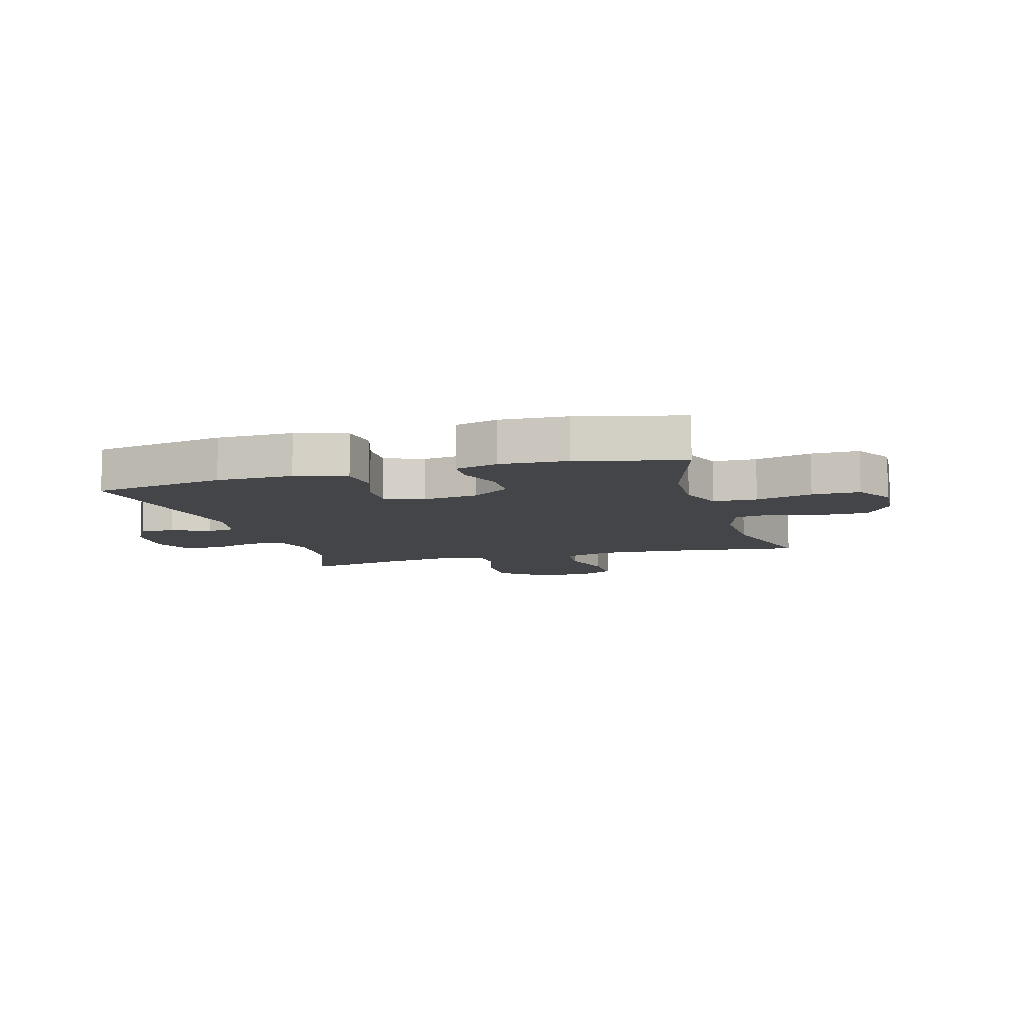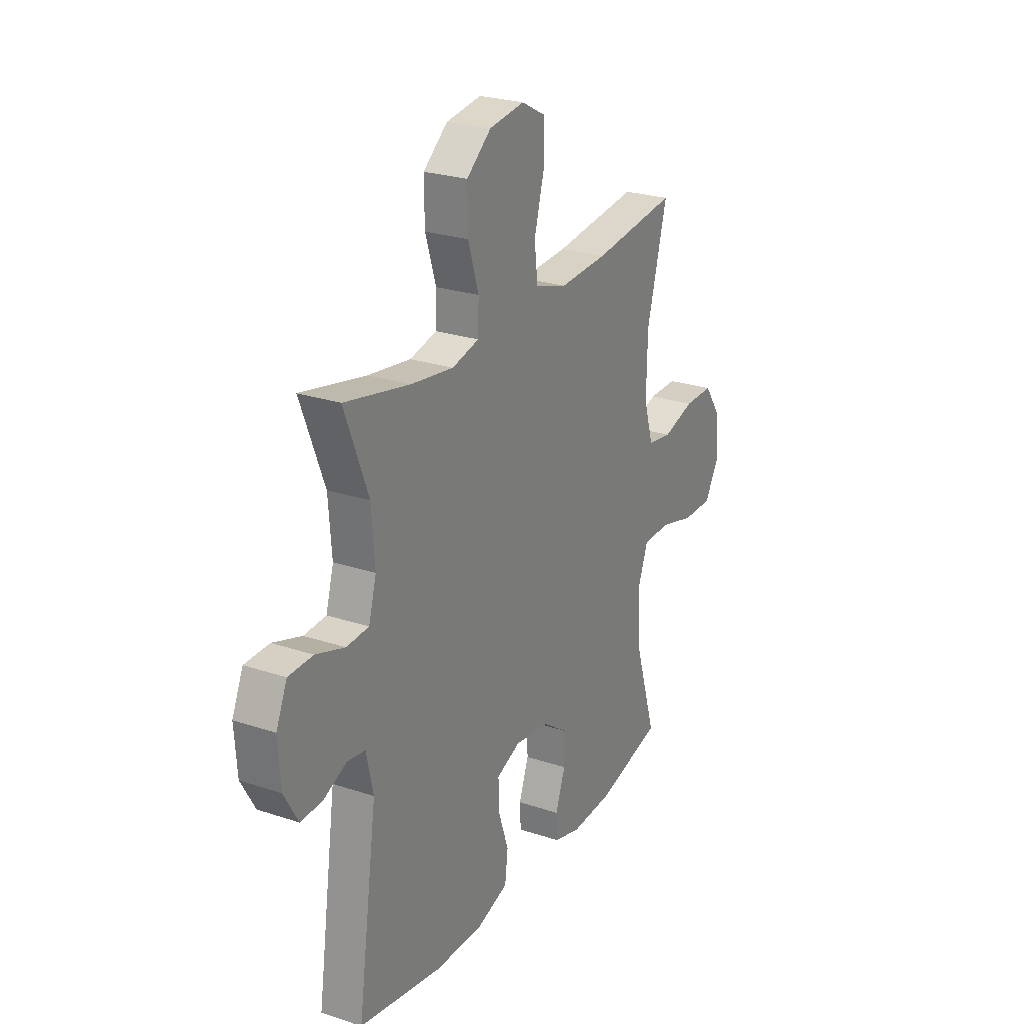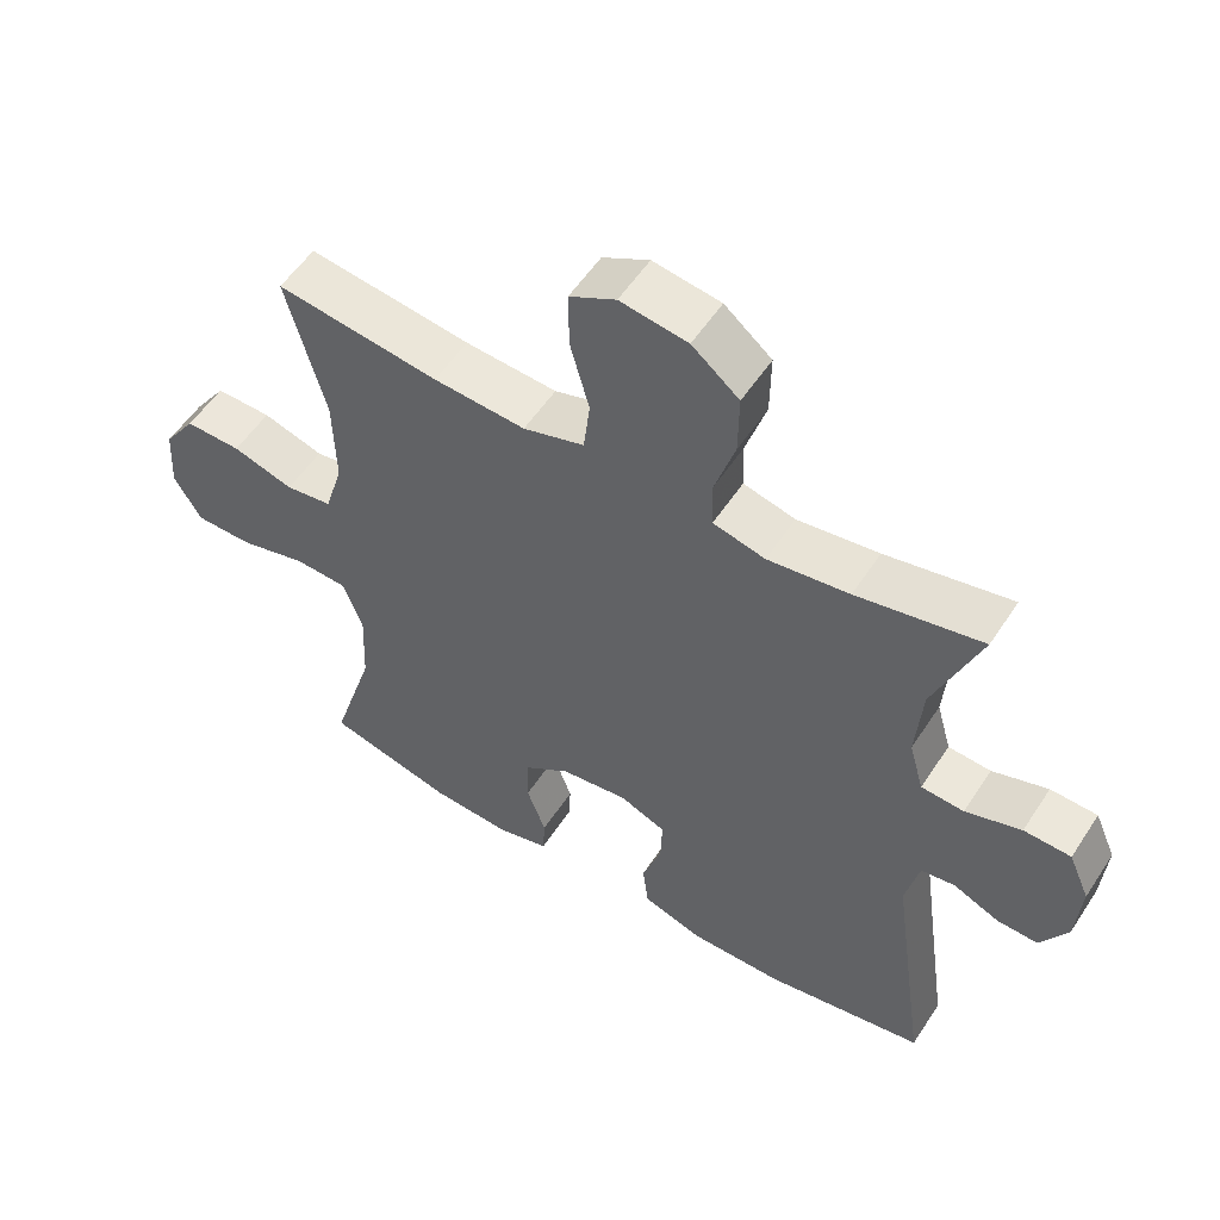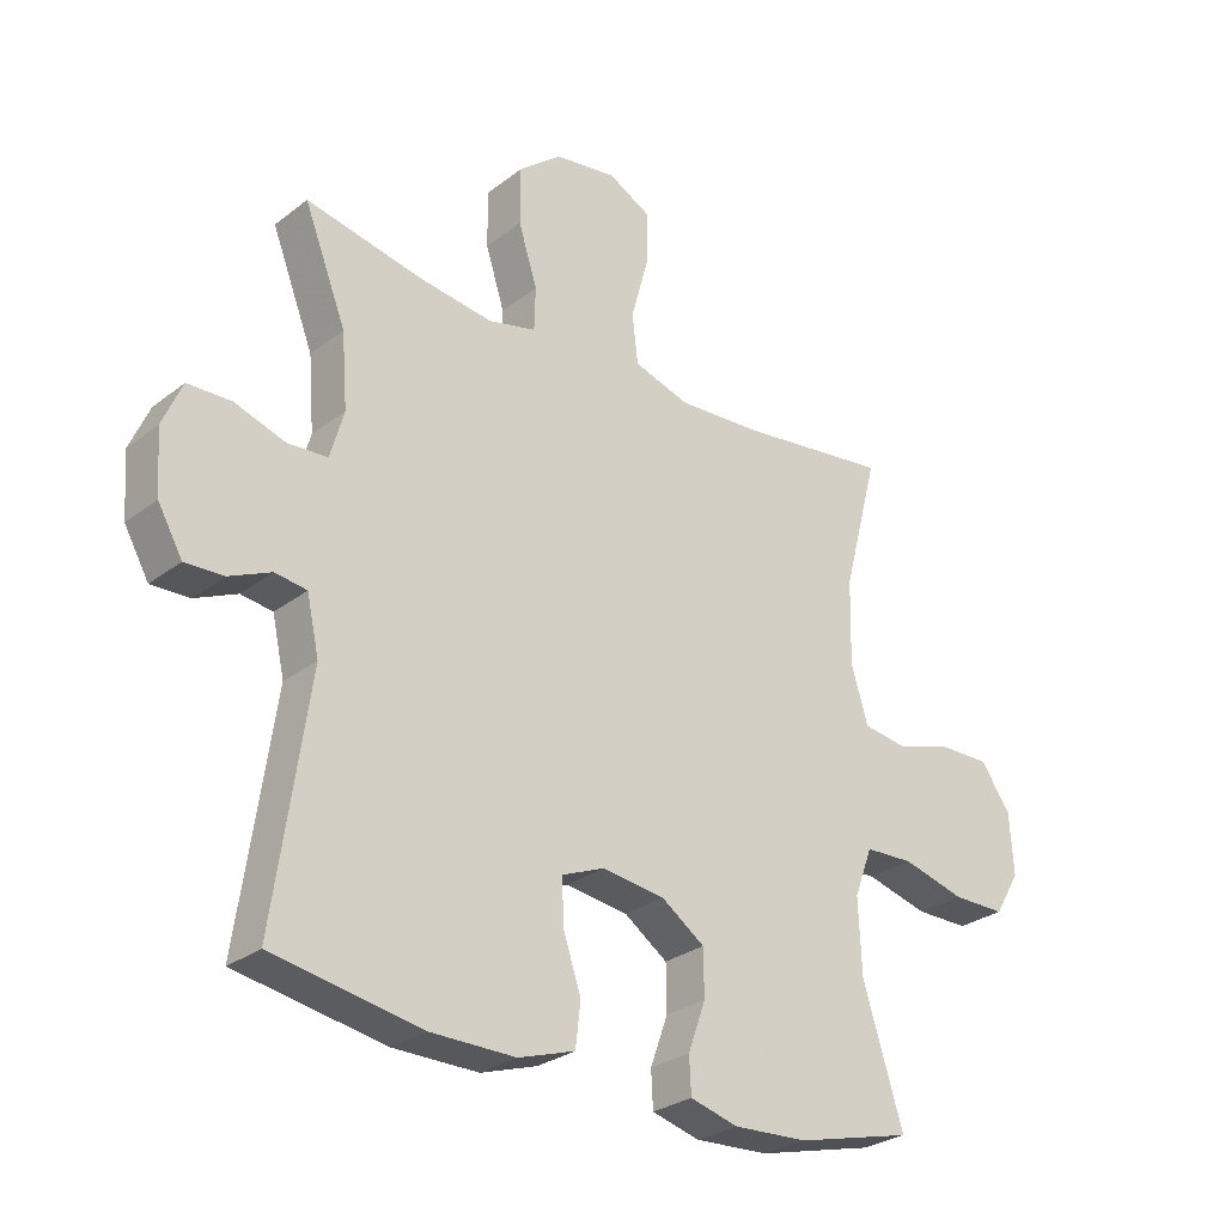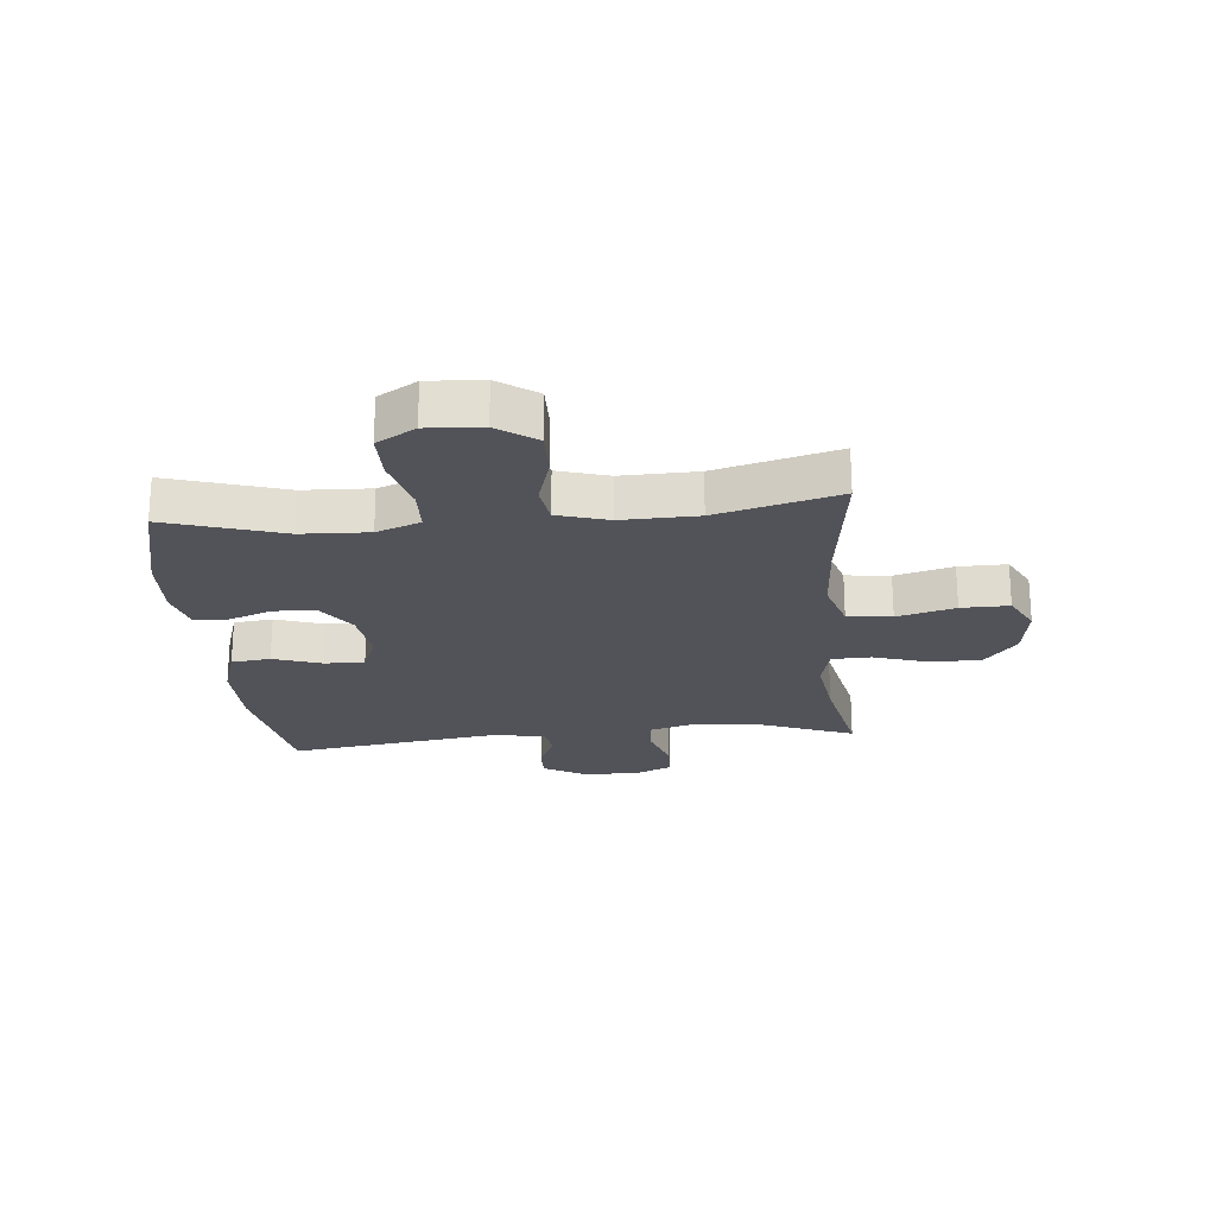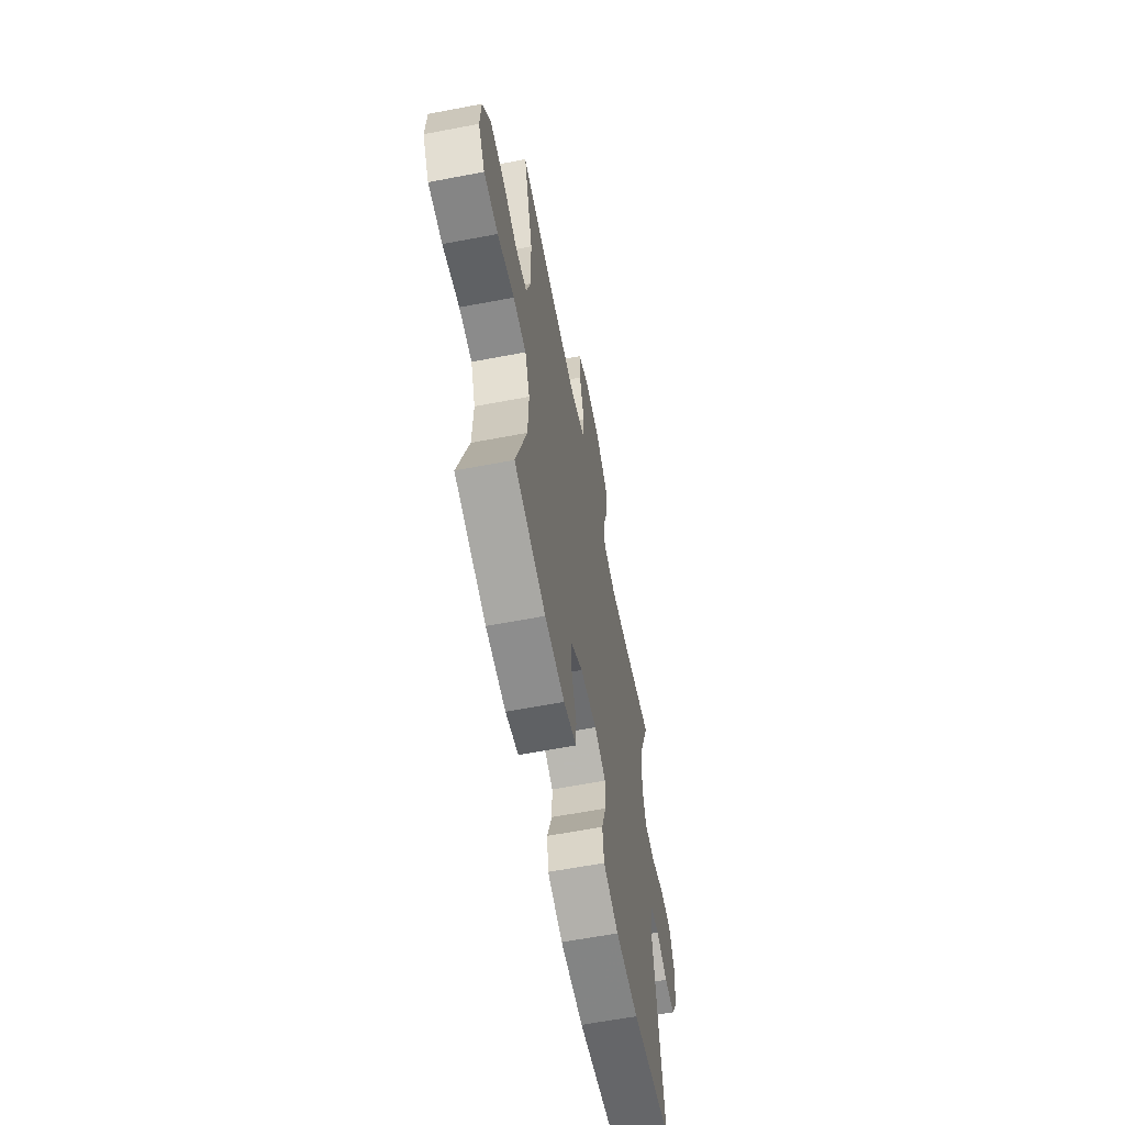
<metadata>
{"format":"obj","ext":"obj","renderer":"f3d","projection":"perspective","resolution":1024,"background":"white","views":[{"elev":-9.1,"azim":-163.8,"up":"+Y"},{"elev":25.0,"azim":118.4,"up":"+Z"},{"elev":54.9,"azim":32.7,"up":"+Z"},{"elev":-28.0,"azim":139.2,"up":"+Z"},{"elev":-22.6,"azim":-84.6,"up":"+Y"},{"elev":-61.7,"azim":-79.0,"up":"+Z"}]}
</metadata>
<code>
v 0.5 0.07 -0.5
v 0.271 0.07 -0.541
v 0.14 0.07 -0.542
v 0.053 0.07 -0.514
v 0.045 0.07 -0.447
v 0.073 0.07 -0.364
v 0.075 0.07 -0.296
v 0.009 0.07 -0.269
v -0.087 0.07 -0.282
v -0.154 0.07 -0.329
v -0.155 0.07 -0.4
v -0.128 0.07 -0.475
v -0.131 0.07 -0.531
v -0.205 0.07 -0.551
v -0.319 0.07 -0.545
v -0.5 0.07 -0.5
v -0.438 0.07 -0.301
v -0.433 0.07 -0.186
v -0.461 0.07 -0.111
v -0.536 0.07 -0.108
v -0.633 0.07 -0.134
v -0.715 0.07 -0.134
v -0.754 0.07 -0.068
v -0.748 0.07 0.026
v -0.702 0.07 0.092
v -0.622 0.07 0.091
v -0.535 0.07 0.065
v -0.468 0.07 0.075
v -0.442 0.07 0.162
v -0.445 0.07 0.292
v -0.5 0.07 0.5
v -0.268 0.07 0.47
v -0.137 0.07 0.462
v -0.05 0.07 0.489
v -0.041 0.07 0.565
v -0.068 0.07 0.664
v -0.069 0.07 0.746
v -0.003 0.07 0.781
v 0.093 0.07 0.767
v 0.16 0.07 0.712
v 0.159 0.07 0.624
v 0.13 0.07 0.532
v 0.132 0.07 0.465
v 0.206 0.07 0.447
v 0.322 0.07 0.463
v 0.5 0.07 0.5
v 0.435 0.07 0.333
v 0.426 0.07 0.219
v 0.447 0.07 0.145
v 0.508 0.07 0.141
v 0.587 0.07 0.167
v 0.654 0.07 0.165
v 0.684 0.07 0.096
v 0.677 0.07 -0.001
v 0.639 0.07 -0.068
v 0.58 0.07 -0.066
v 0.515 0.07 -0.037
v 0.466 0.07 -0.044
v 0.447 0.07 -0.13
v 0.5 0 -0.5
v 0.271 0 -0.541
v 0.14 0 -0.542
v 0.053 0 -0.514
v 0.045 0 -0.447
v 0.073 0 -0.364
v 0.075 0 -0.296
v 0.009 0 -0.269
v -0.087 0 -0.282
v -0.154 0 -0.329
v -0.155 0 -0.4
v -0.128 0 -0.475
v -0.131 0 -0.531
v -0.205 0 -0.551
v -0.319 0 -0.545
v -0.5 0 -0.5
v -0.438 0 -0.301
v -0.433 0 -0.186
v -0.461 0 -0.111
v -0.536 0 -0.108
v -0.633 0 -0.134
v -0.715 0 -0.134
v -0.754 0 -0.068
v -0.748 0 0.026
v -0.702 0 0.092
v -0.622 0 0.091
v -0.535 0 0.065
v -0.468 0 0.075
v -0.442 0 0.162
v -0.445 0 0.292
v -0.5 0 0.5
v -0.268 0 0.47
v -0.137 0 0.462
v -0.05 0 0.489
v -0.041 0 0.565
v -0.068 0 0.664
v -0.069 0 0.746
v -0.003 0 0.781
v 0.093 0 0.767
v 0.16 0 0.712
v 0.159 0 0.624
v 0.13 0 0.532
v 0.132 0 0.465
v 0.206 0 0.447
v 0.322 0 0.463
v 0.5 0 0.5
v 0.435 0 0.333
v 0.426 0 0.219
v 0.447 0 0.145
v 0.508 0 0.141
v 0.587 0 0.167
v 0.654 0 0.165
v 0.684 0 0.096
v 0.677 0 -0.001
v 0.639 0 -0.068
v 0.58 0 -0.066
v 0.515 0 -0.037
v 0.466 0 -0.044
v 0.447 0 -0.13
f 54 55 56 57
f 54 57 58
f 53 54 58
f 50 51 52 53
f 49 50 53 58
f 48 49 58 59
f 45 46 47
f 44 45 47 48
f 43 44 48 59
f 39 40 41 42
f 39 42 43
f 38 39 43
f 35 36 37 38
f 34 35 38 43
f 33 34 43 59
f 30 31 32
f 29 30 32 33
f 28 29 33 59
f 24 25 26 27
f 20 21 22 23
f 19 20 23 24
f 14 15 16 17
f 14 17 18
f 11 12 13 14
f 10 11 14 18
f 9 10 18 19
f 3 4 5 6
f 3 6 7
f 2 3 7
f 1 2 7
f 59 1 7
f 28 59 7 8
f 19 24 27 28
f 8 9 19 28
f 116 115 114 113
f 117 116 113
f 117 113 112
f 112 111 110 109
f 117 112 109 108
f 118 117 108 107
f 106 105 104
f 107 106 104 103
f 118 107 103 102
f 101 100 99 98
f 102 101 98
f 102 98 97
f 97 96 95 94
f 102 97 94 93
f 118 102 93 92
f 91 90 89
f 92 91 89 88
f 118 92 88 87
f 86 85 84 83
f 82 81 80 79
f 83 82 79 78
f 76 75 74 73
f 77 76 73
f 73 72 71 70
f 77 73 70 69
f 78 77 69 68
f 65 64 63 62
f 66 65 62
f 66 62 61
f 66 61 60
f 66 60 118
f 67 66 118 87
f 87 86 83 78
f 87 78 68 67
f 1 60 61 2
f 2 61 62 3
f 3 62 63 4
f 4 63 64 5
f 5 64 65 6
f 6 65 66 7
f 7 66 67 8
f 8 67 68 9
f 9 68 69 10
f 10 69 70 11
f 11 70 71 12
f 12 71 72 13
f 13 72 73 14
f 14 73 74 15
f 15 74 75 16
f 16 75 76 17
f 17 76 77 18
f 18 77 78 19
f 19 78 79 20
f 20 79 80 21
f 21 80 81 22
f 22 81 82 23
f 23 82 83 24
f 24 83 84 25
f 25 84 85 26
f 26 85 86 27
f 27 86 87 28
f 28 87 88 29
f 29 88 89 30
f 30 89 90 31
f 31 90 91 32
f 32 91 92 33
f 33 92 93 34
f 34 93 94 35
f 35 94 95 36
f 36 95 96 37
f 37 96 97 38
f 38 97 98 39
f 39 98 99 40
f 40 99 100 41
f 41 100 101 42
f 42 101 102 43
f 43 102 103 44
f 44 103 104 45
f 45 104 105 46
f 46 105 106 47
f 47 106 107 48
f 48 107 108 49
f 49 108 109 50
f 50 109 110 51
f 51 110 111 52
f 52 111 112 53
f 53 112 113 54
f 54 113 114 55
f 55 114 115 56
f 56 115 116 57
f 57 116 117 58
f 58 117 118 59
f 59 118 60 1

</code>
